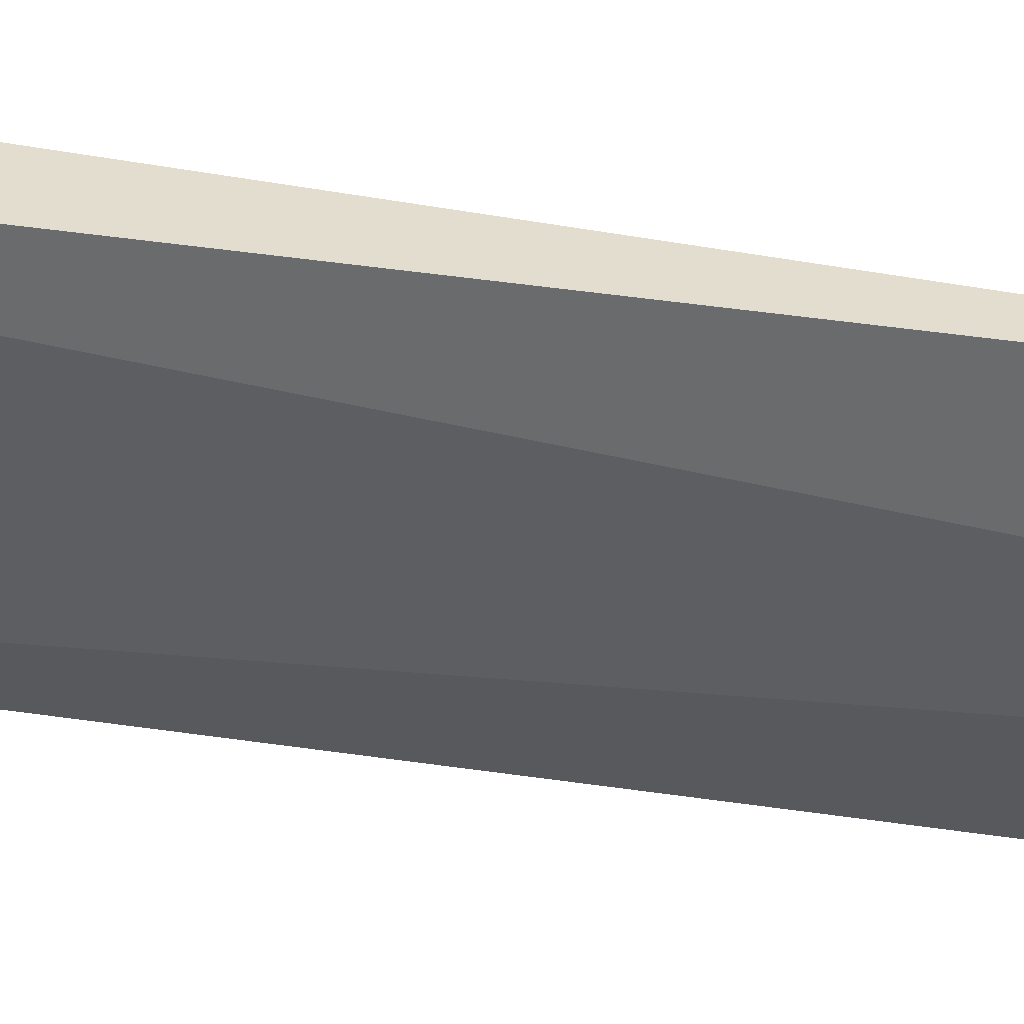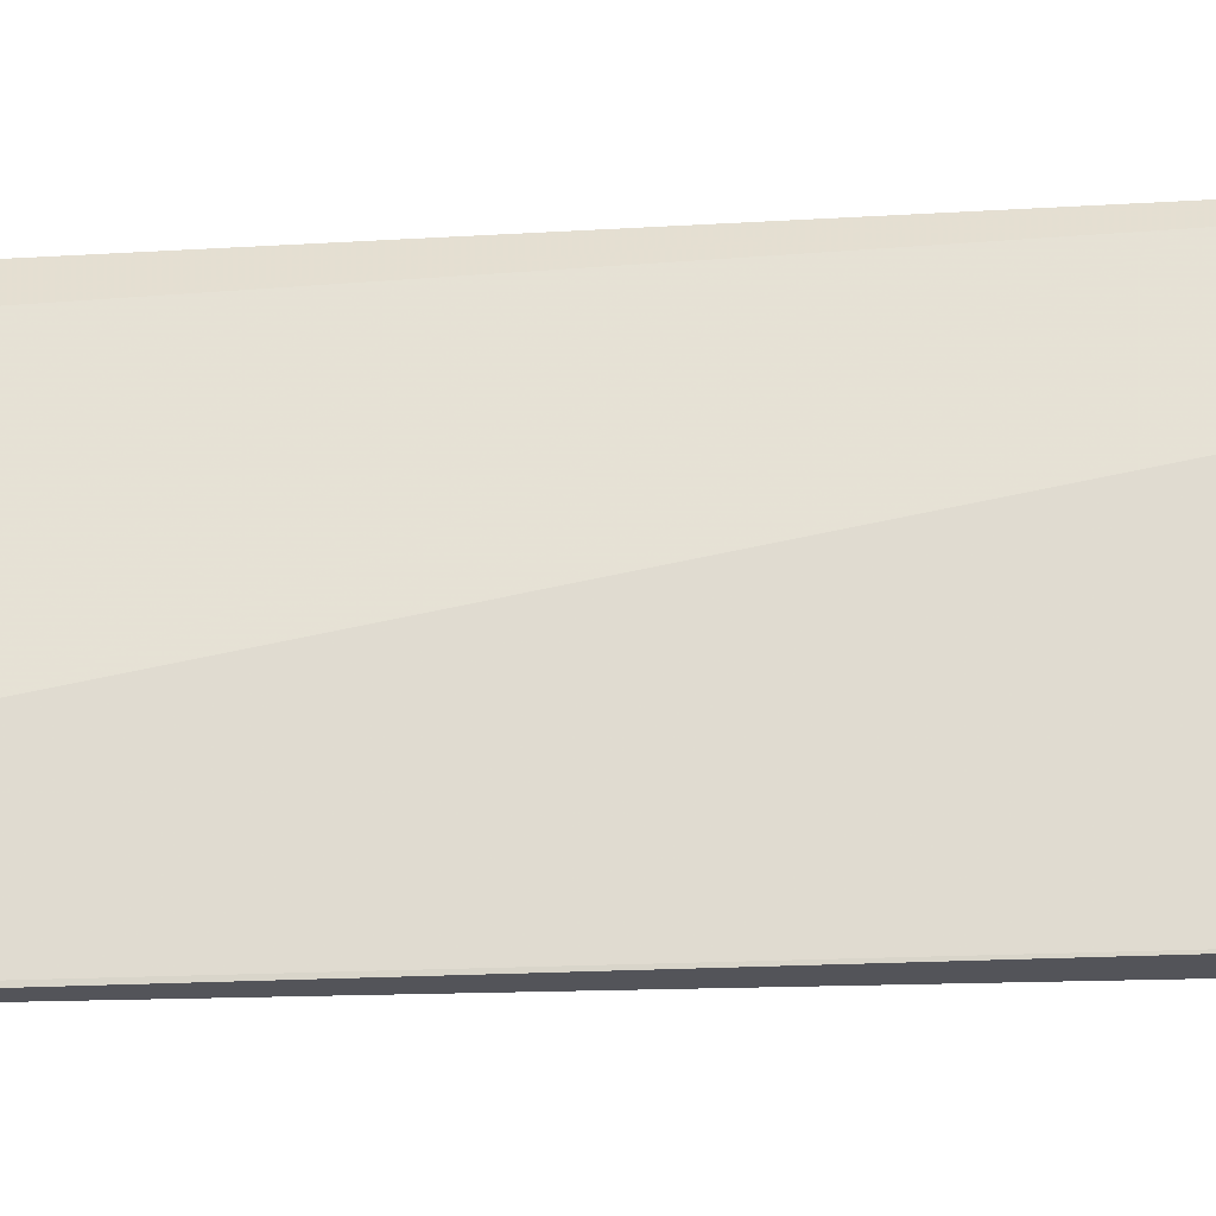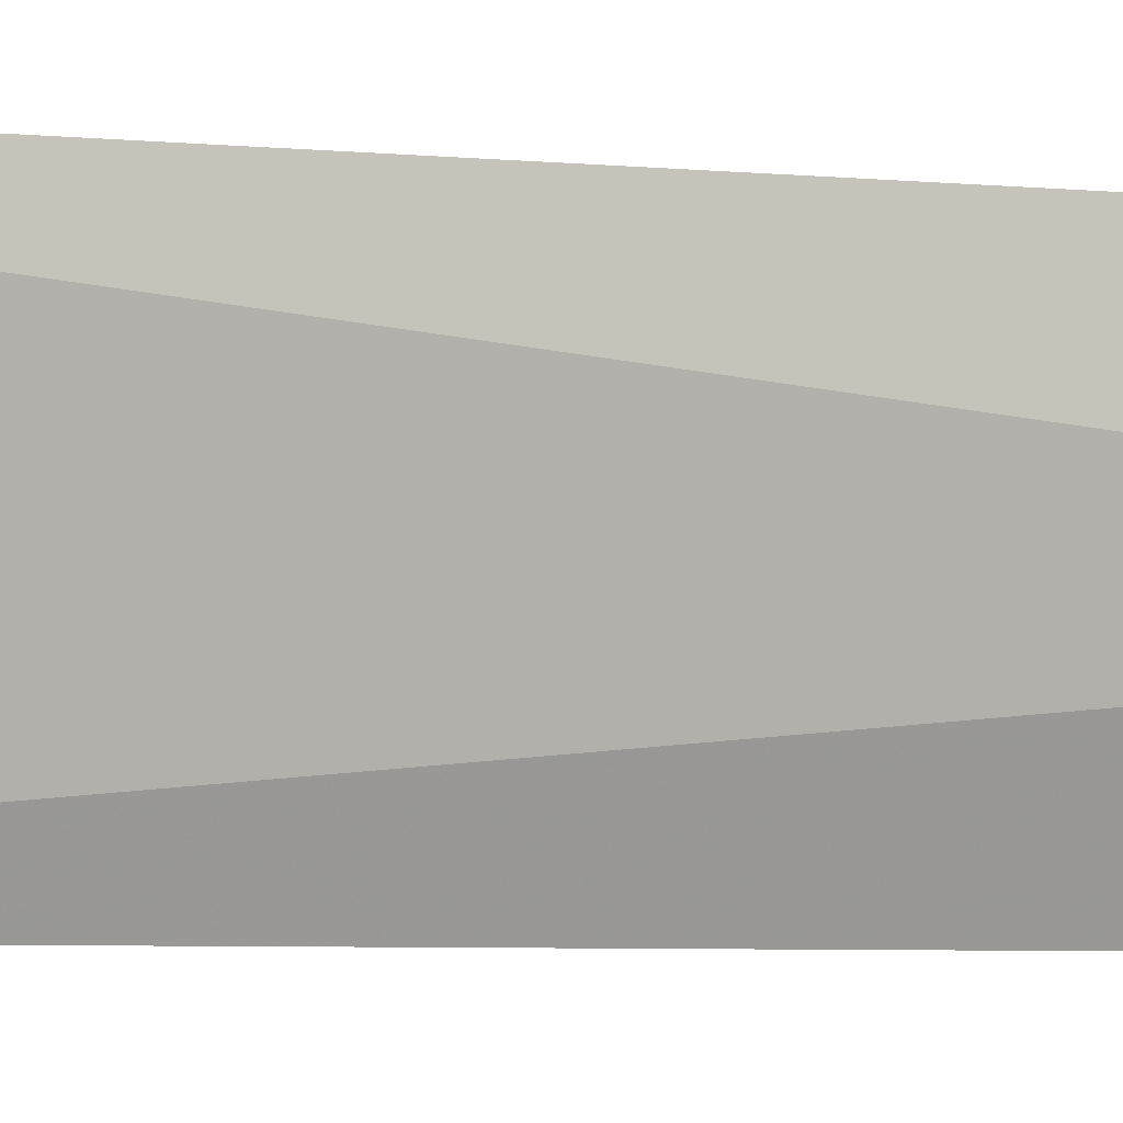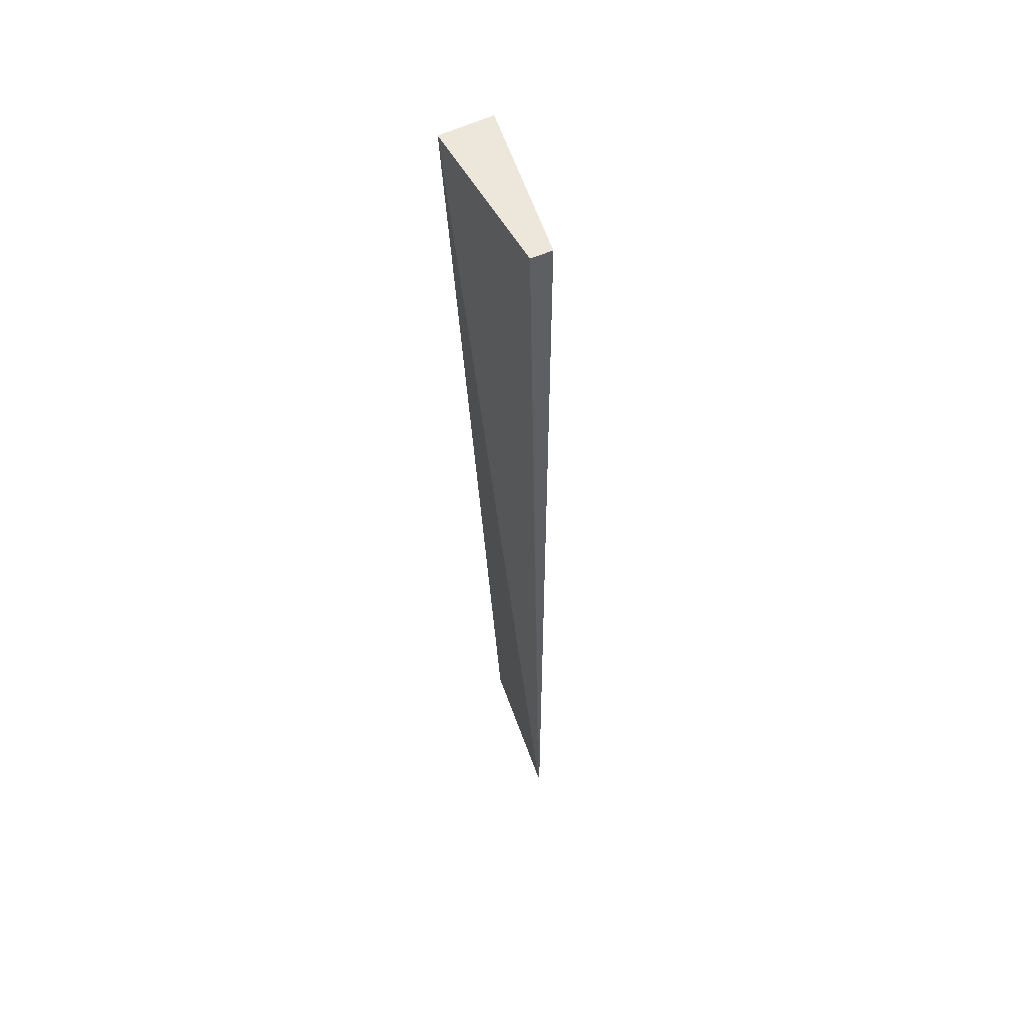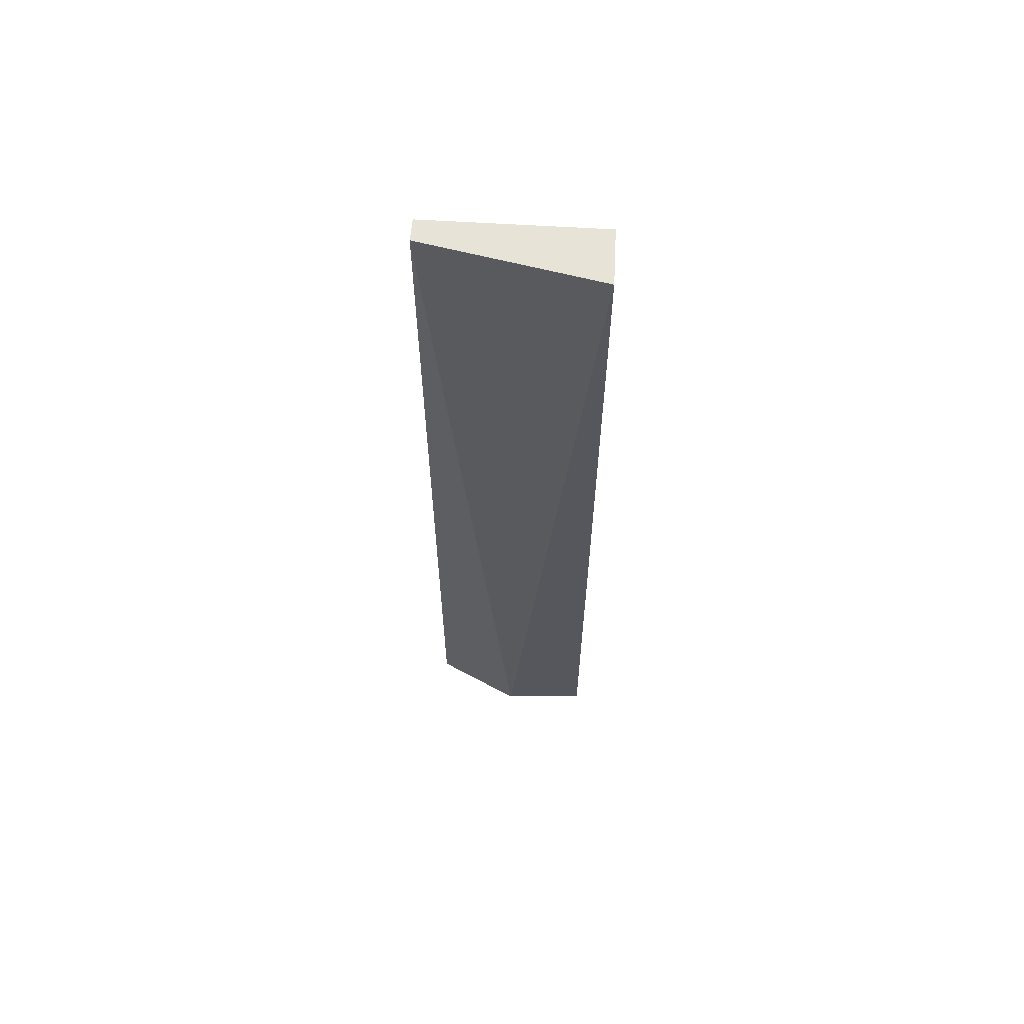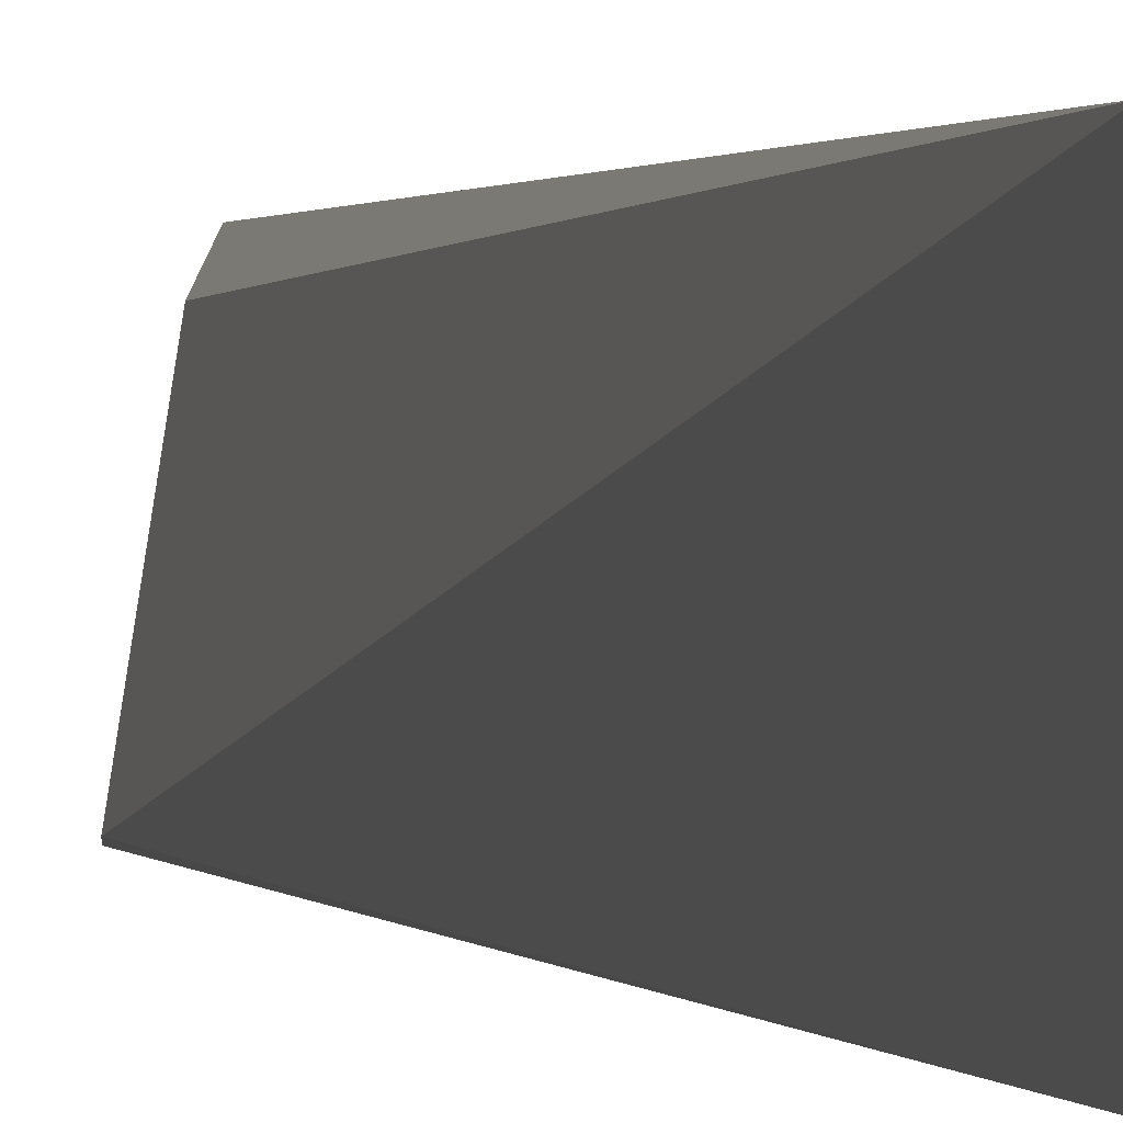
<metadata>
{"format":"obj","ext":"obj","renderer":"f3d","projection":"perspective","resolution":1024,"background":"white","views":[{"elev":35.4,"azim":-78.2,"up":"+Z"},{"elev":-22.2,"azim":93.3,"up":"+Z"},{"elev":-3.3,"azim":-116.4,"up":"+Z"},{"elev":53.4,"azim":152.1,"up":"+Y"},{"elev":62.6,"azim":-86.5,"up":"+Y"},{"elev":1.0,"azim":164.7,"up":"+Z"}]}
</metadata>
<code>
v -0.01182 0.08 0.008636
v -0.01471 0.02091 0.007287
v -0.0132 0.02091 -0.002311
v -0.0132 0.08 -0.002311
v -0.0154 0.08 0.008675
v -0.01182 0.08 -0.002273
v -0.01319 0.02091 -0.002153
v -0.0154 0.02091 0.008675
v -0.01545 0.02 0.003182
f 5 1 4
f 6 3 4
f 6 4 1
f 7 1 2
f 7 6 1
f 7 3 6
f 8 2 1
f 8 1 5
f 9 5 4
f 9 4 3
f 9 8 5
f 9 2 8
f 9 7 2
f 9 3 7

</code>
